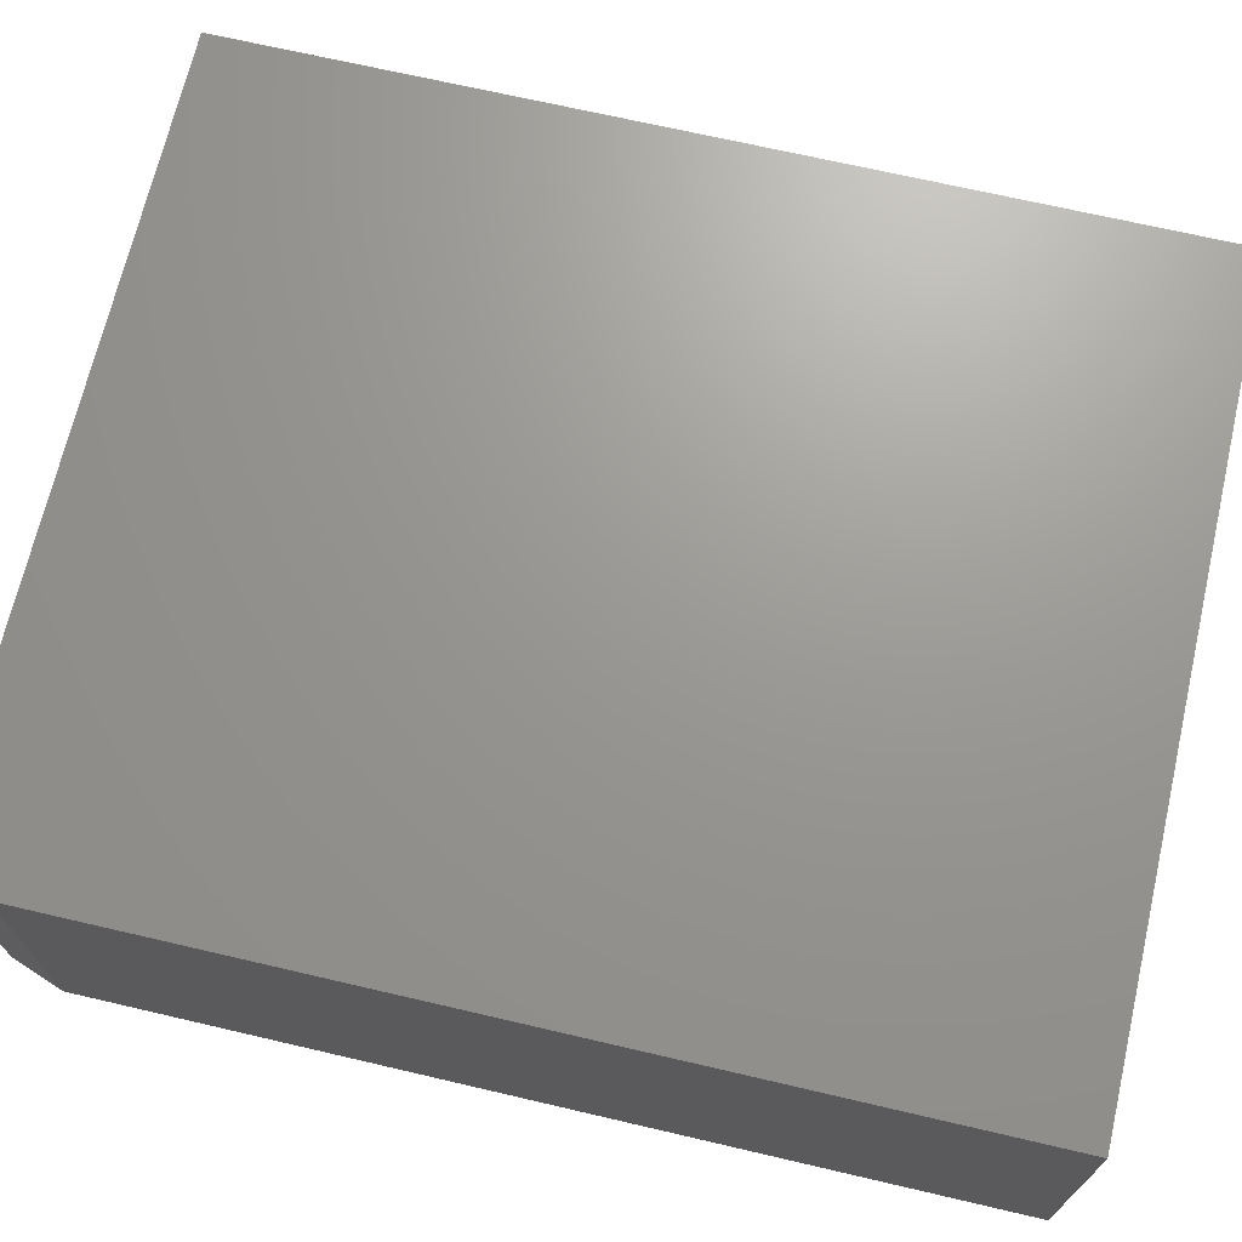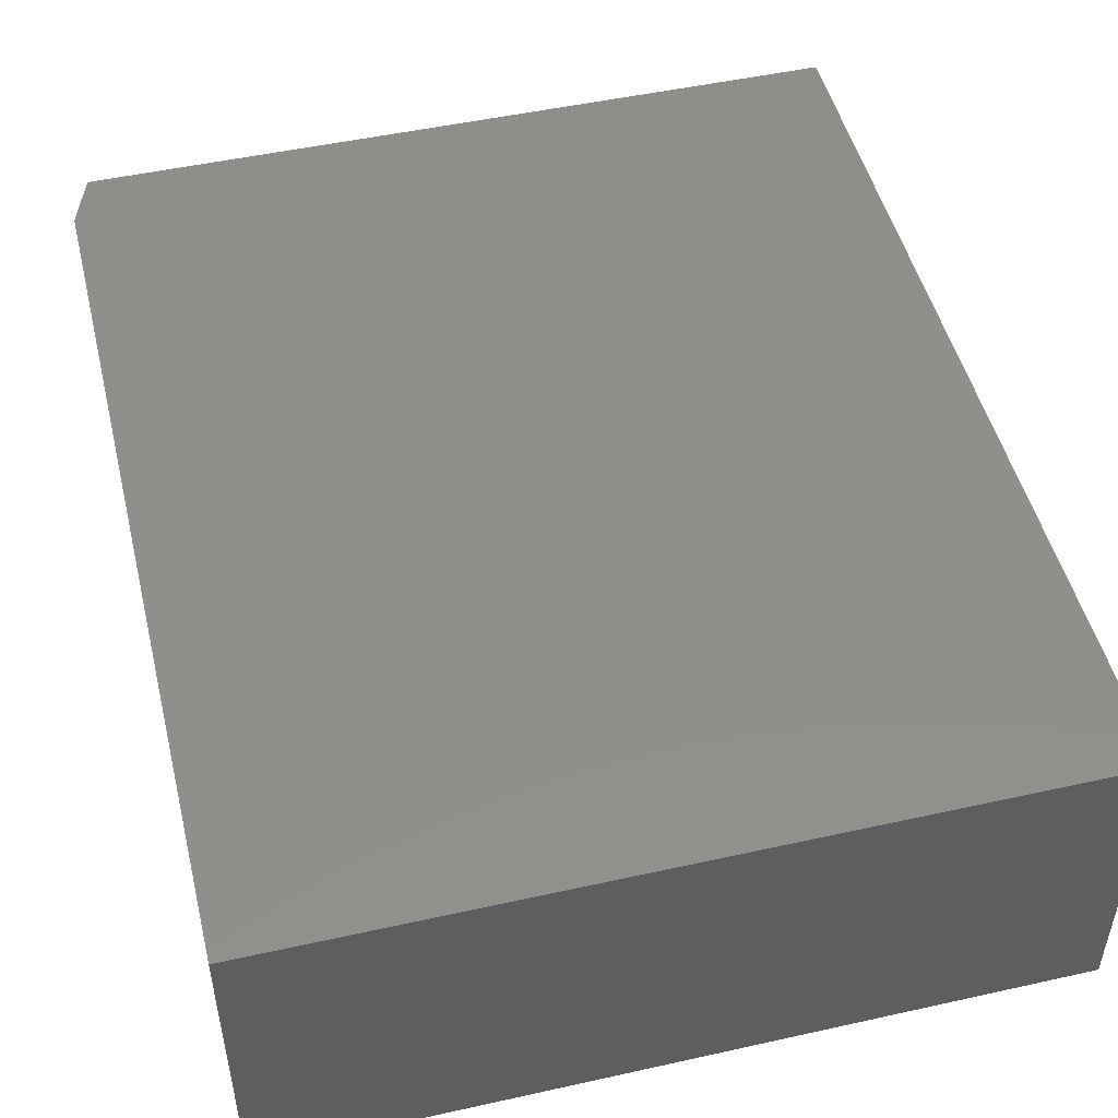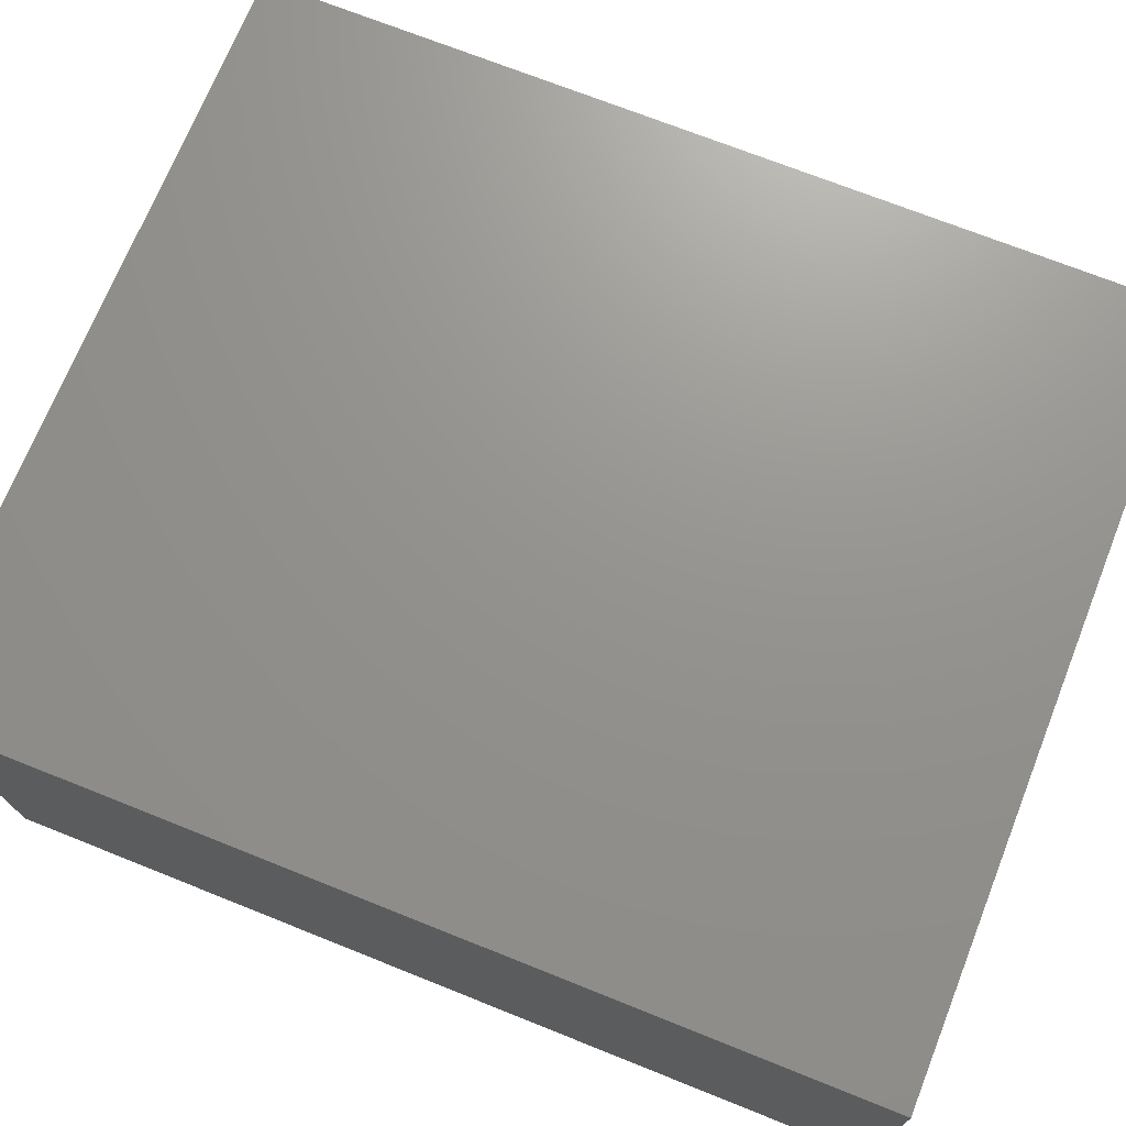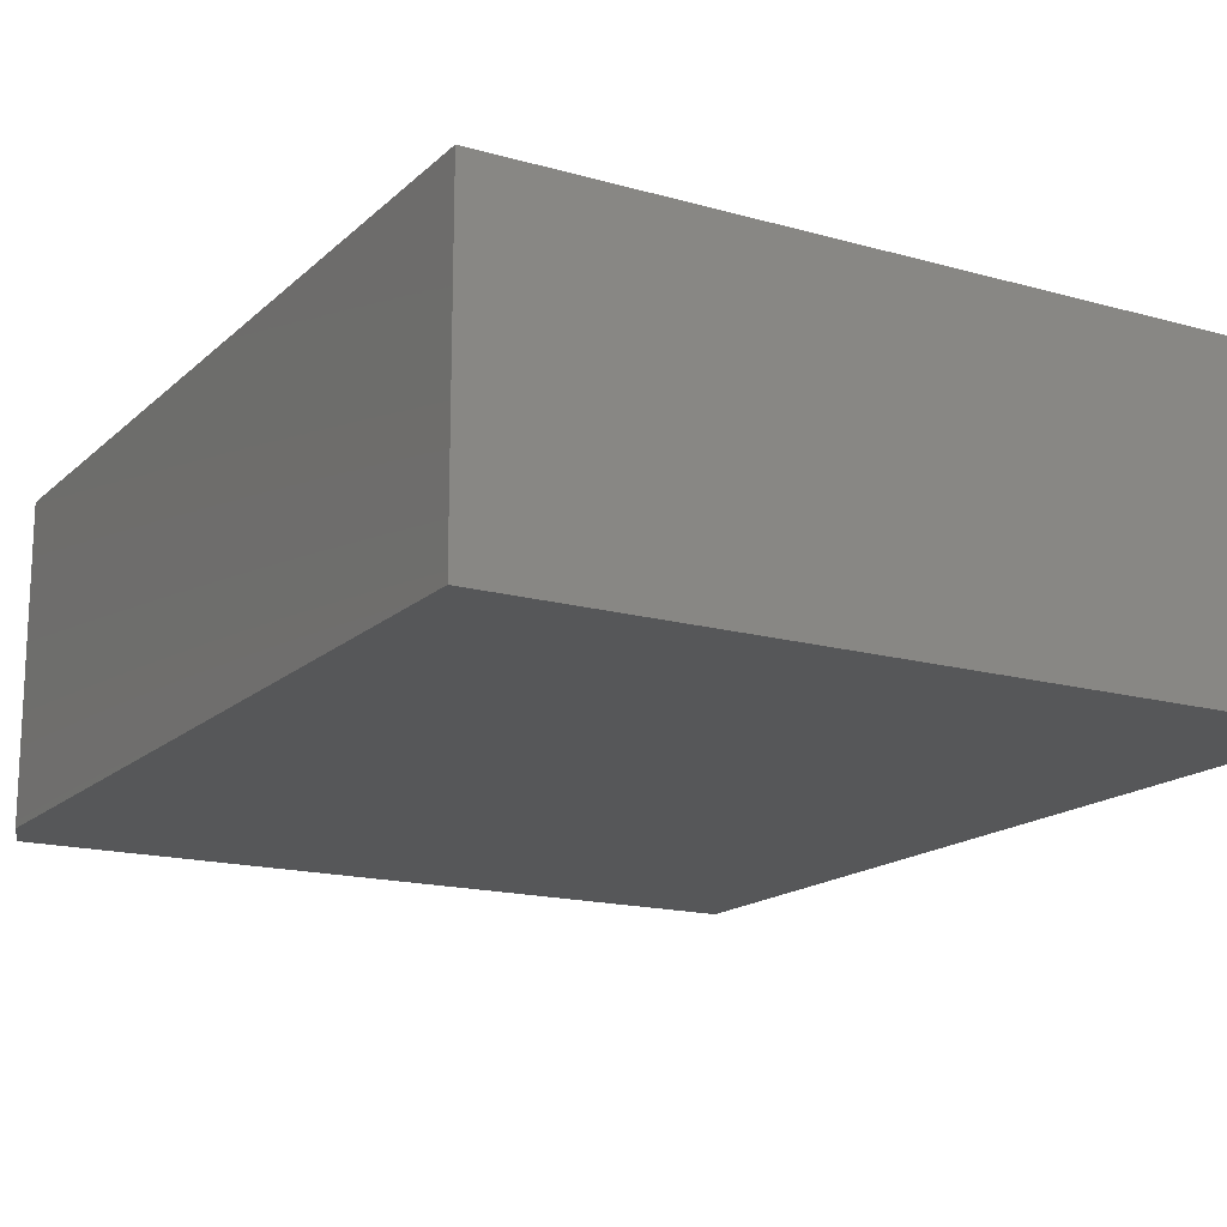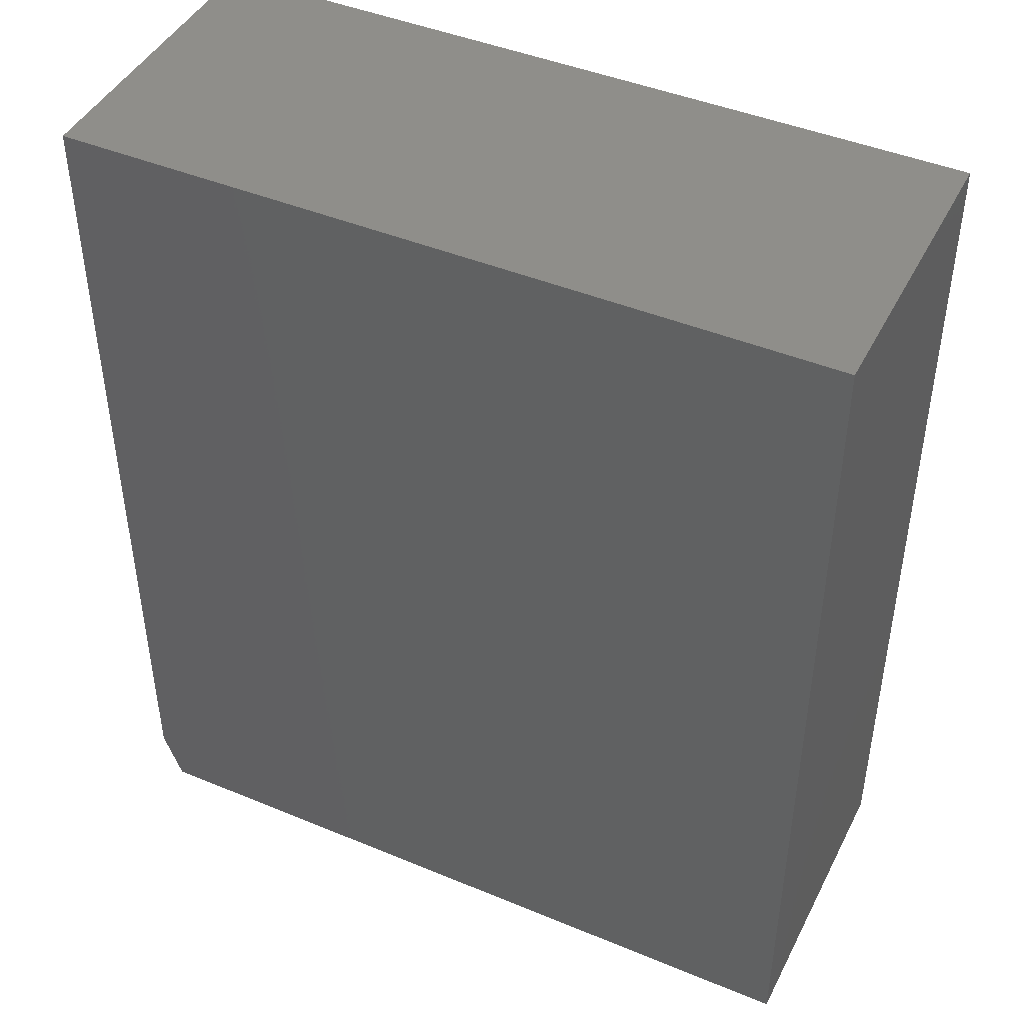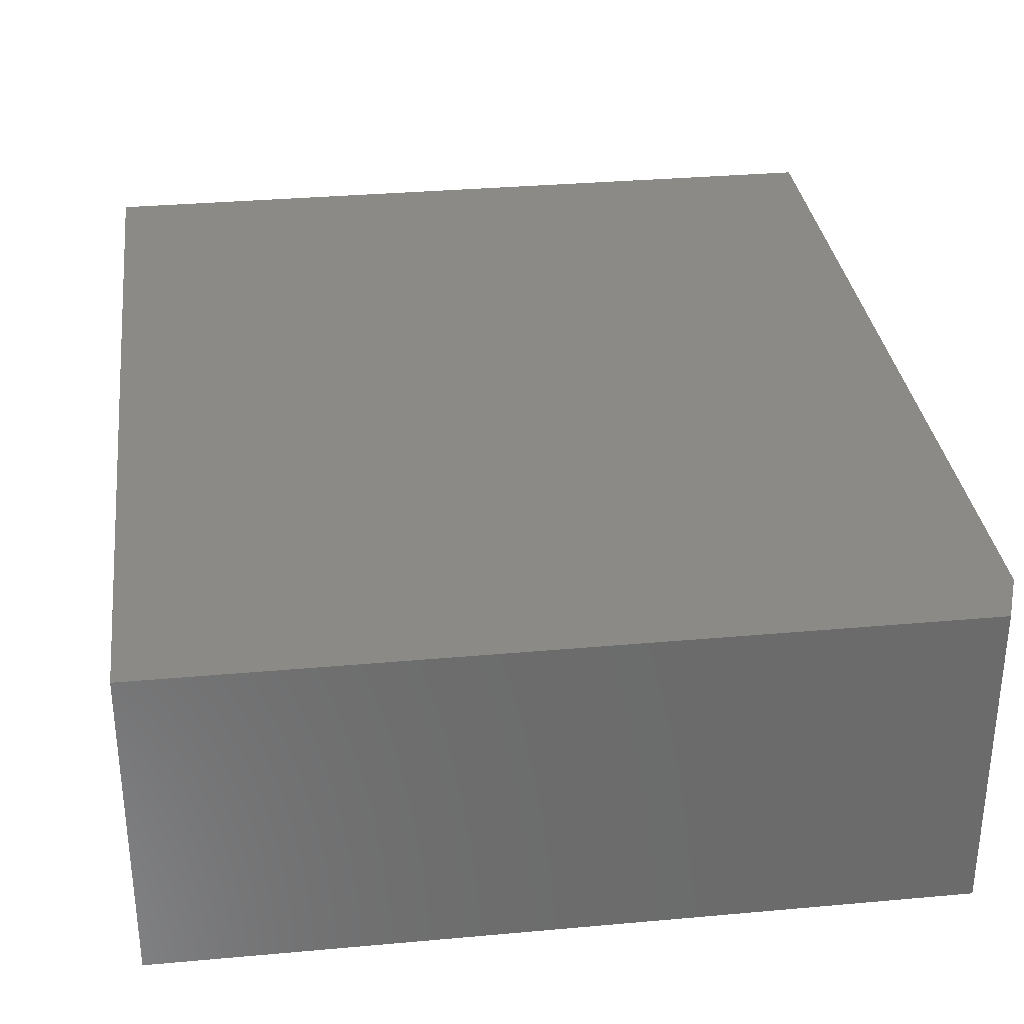
<metadata>
{"format":"stl","ext":"stl","renderer":"f3d","projection":"perspective","resolution":1024,"background":"white","views":[{"elev":69.7,"azim":103.1,"up":"+Z"},{"elev":49.4,"azim":166.2,"up":"+Z"},{"elev":71.1,"azim":111.8,"up":"+Z"},{"elev":-16.4,"azim":150.1,"up":"+Z"},{"elev":44.5,"azim":-154.2,"up":"+Y"},{"elev":32.3,"azim":-7.2,"up":"+Z"}]}
</metadata>
<code>
# stl→obj: 10 verts, 16 faces
v 0.6562 0.75 0.5
v -0.5938 0.75 0.5
v 0.6562 -0.6484 0.5
v -0.5938 -0.7344 0.5
v 0.625 -0.7344 0.5
v 0.625 -0.7344 0
v -0.5938 -0.7344 0
v 0.6562 -0.6484 0
v -0.5938 0.75 0
v 0.6562 0.75 0
f 1 2 3
f 3 2 4
f 3 4 5
f 6 7 8
f 8 7 9
f 8 9 10
f 3 8 1
f 1 8 10
f 4 7 5
f 5 7 6
f 5 6 3
f 3 6 8
f 2 9 4
f 4 9 7
f 1 10 2
f 2 10 9

</code>
